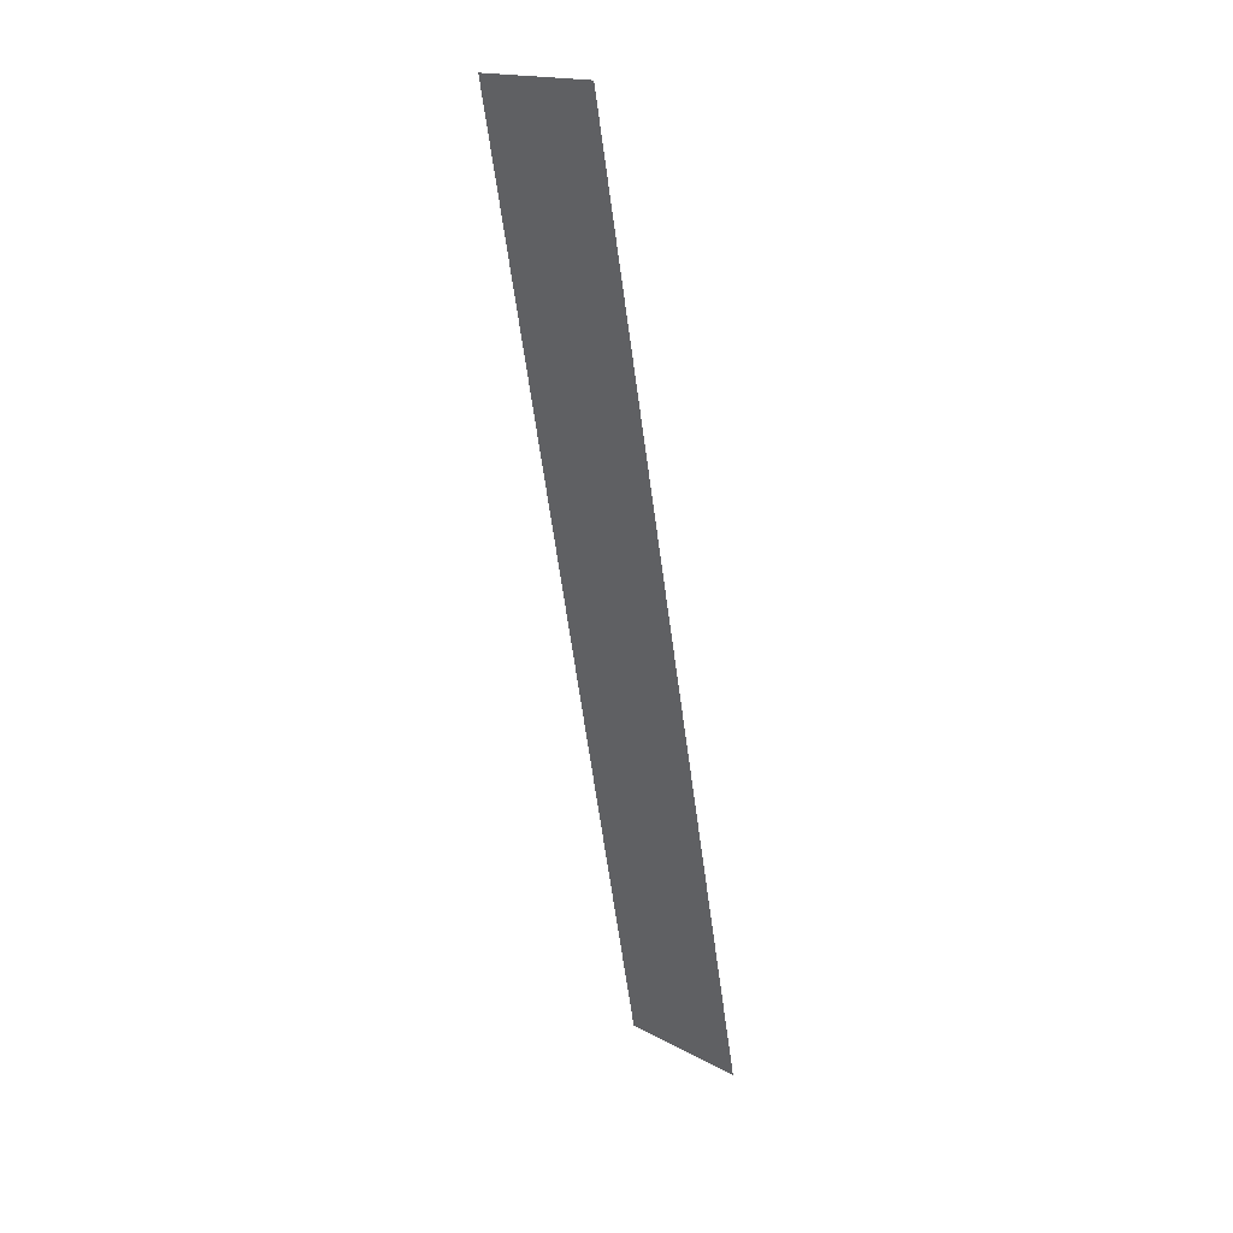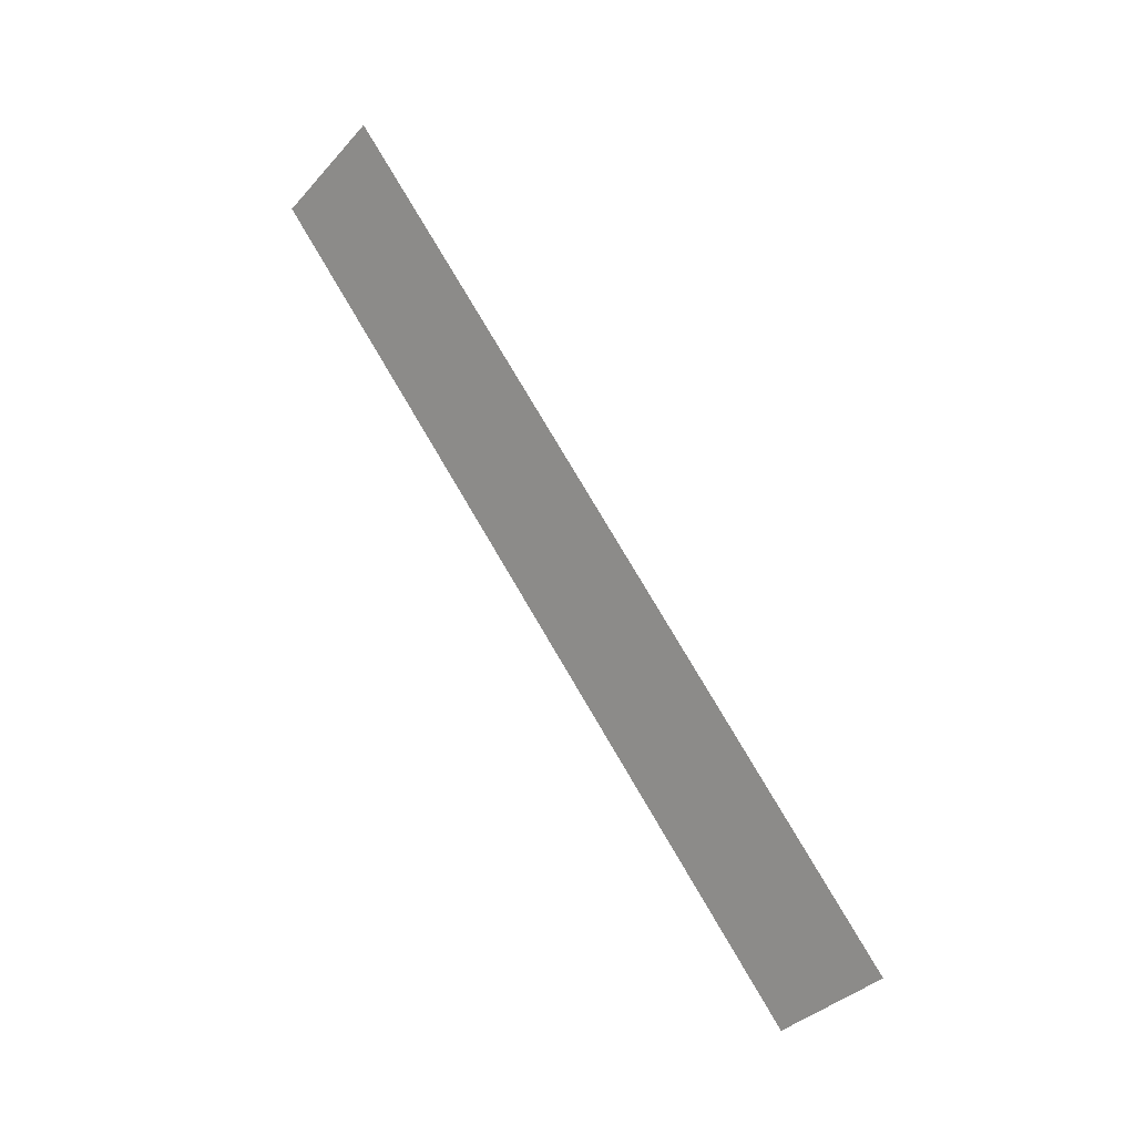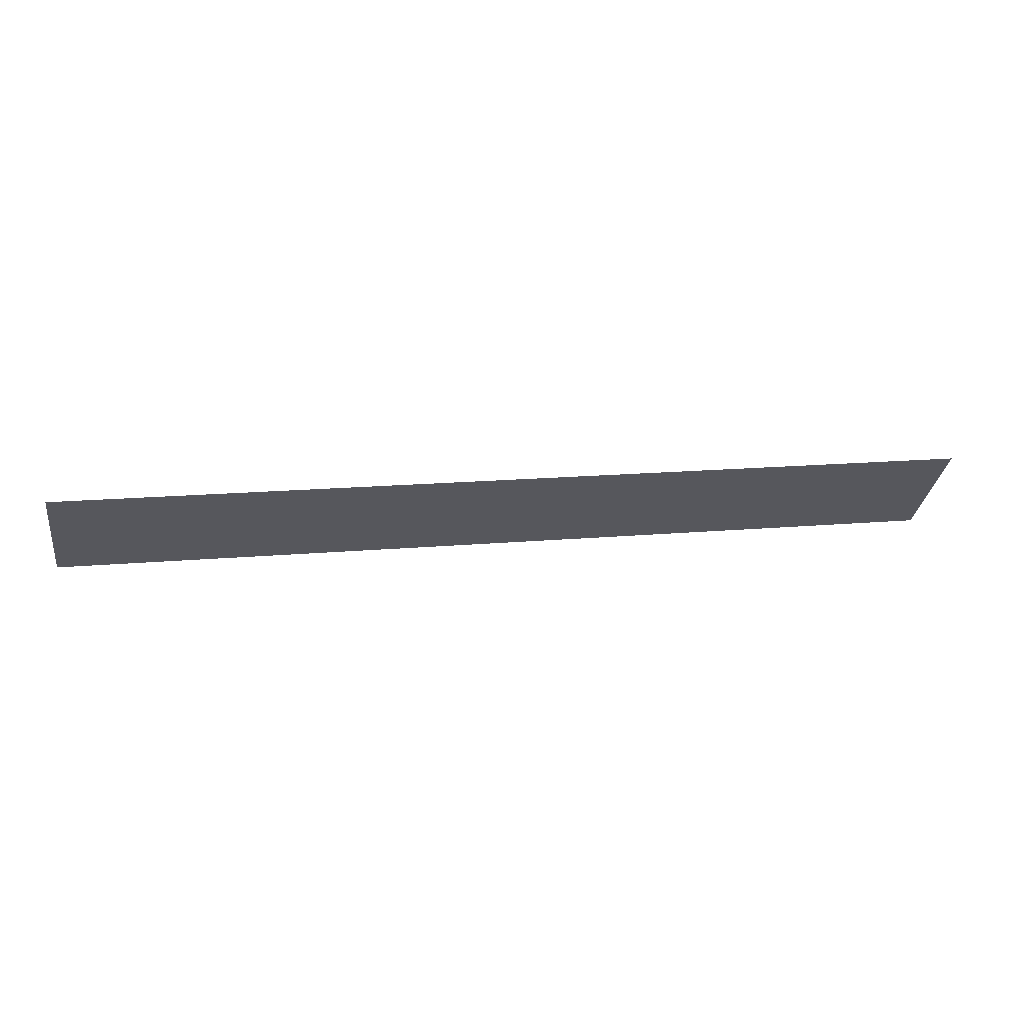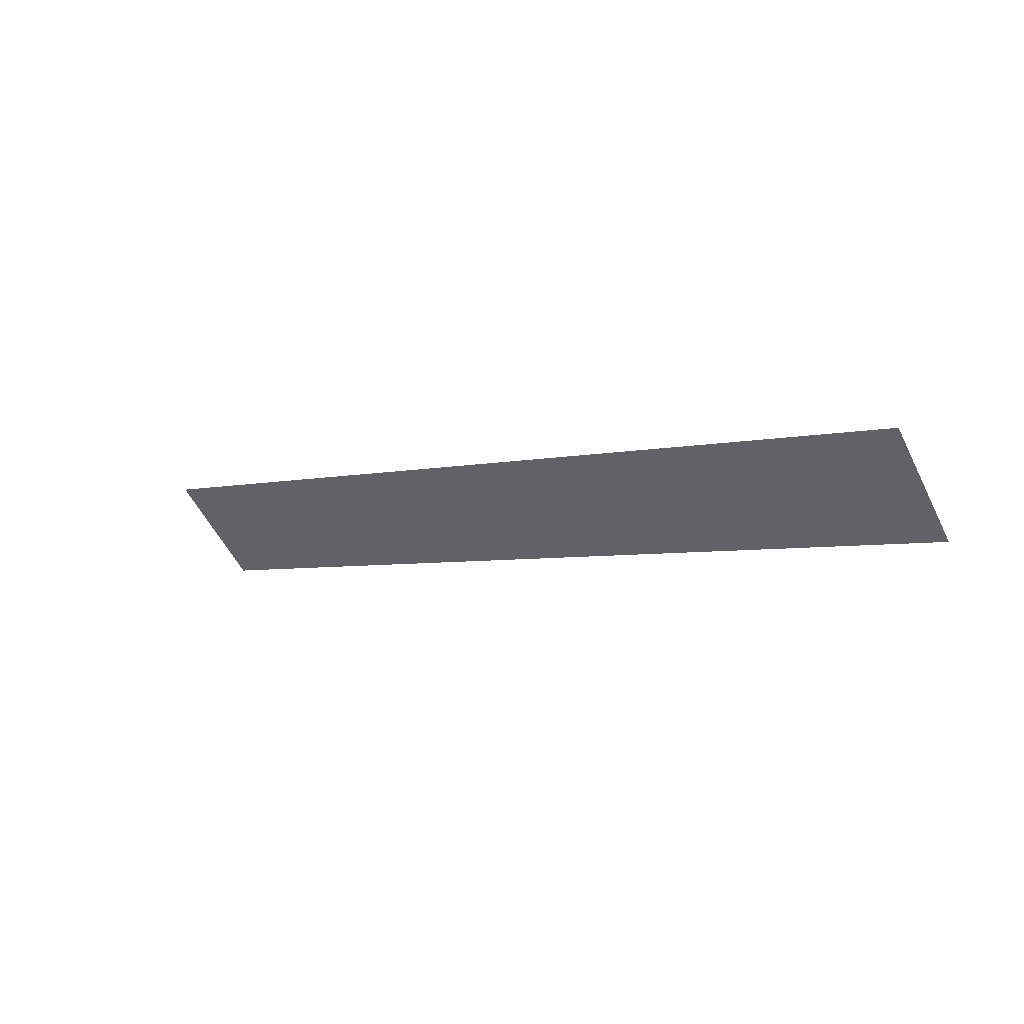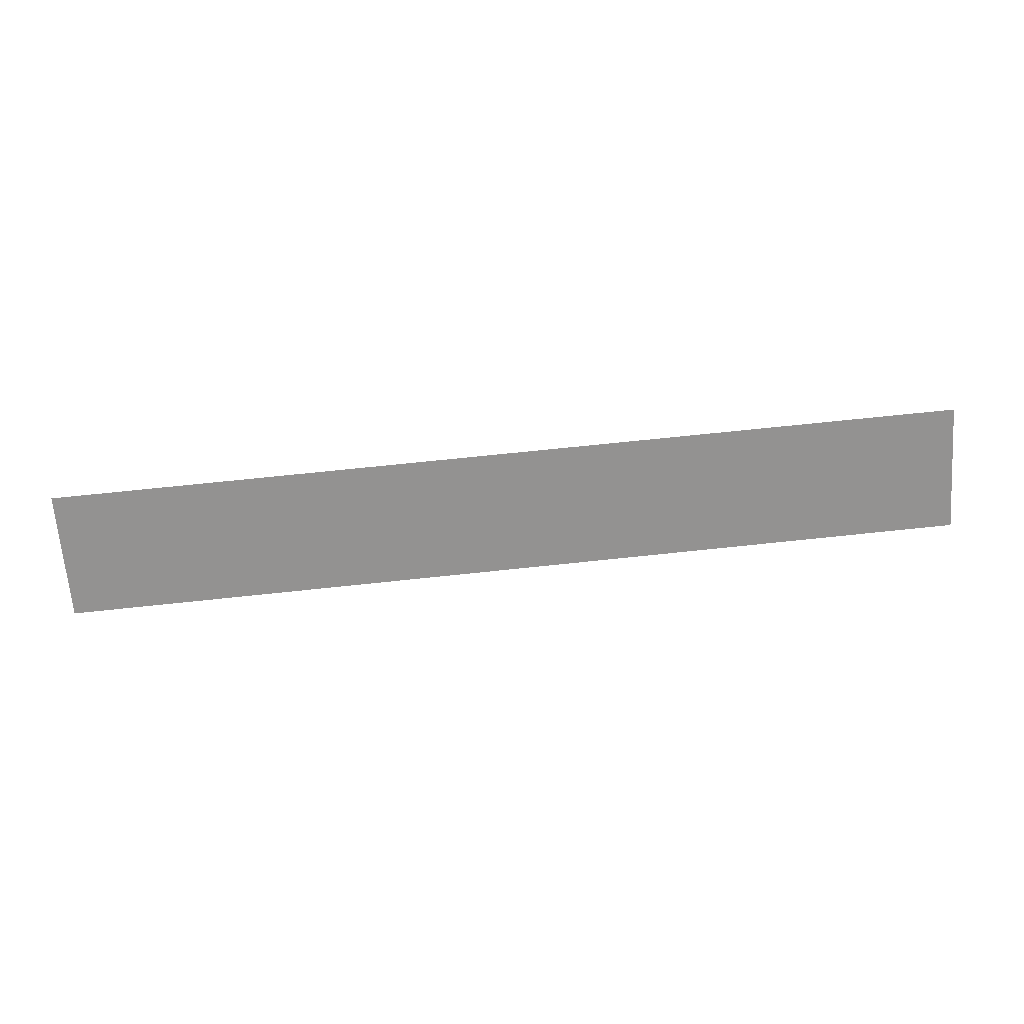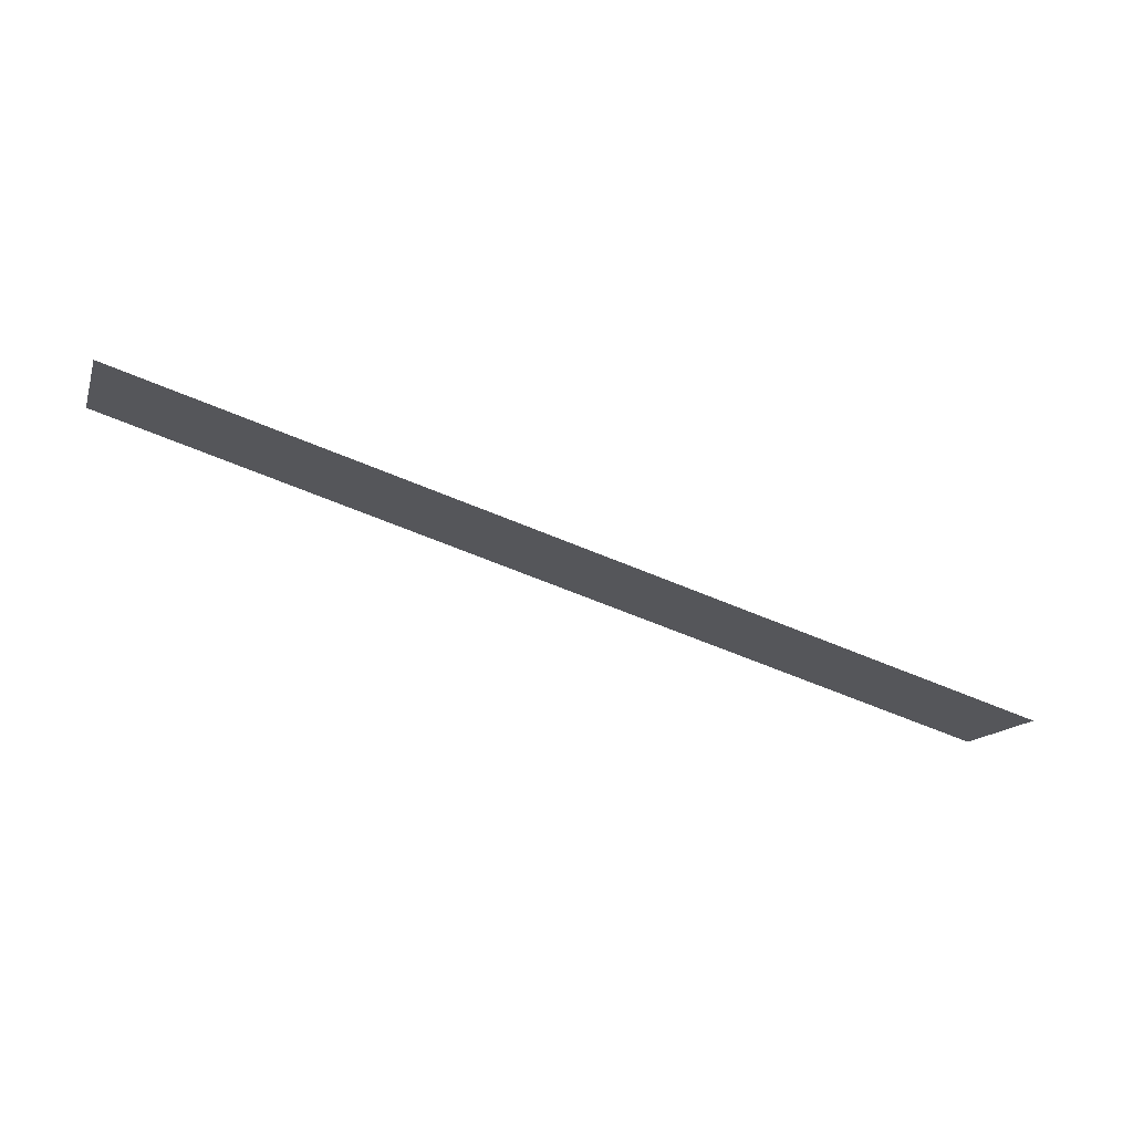
<metadata>
{"format":"obj","ext":"obj","renderer":"f3d","projection":"perspective","resolution":1024,"background":"white","views":[{"elev":-64.4,"azim":97.8,"up":"+Y"},{"elev":78.1,"azim":-120.5,"up":"+Y"},{"elev":15.2,"azim":168.8,"up":"+Z"},{"elev":-4.4,"azim":-140.6,"up":"+Z"},{"elev":69.1,"azim":-6.1,"up":"+Z"},{"elev":-61.8,"azim":156.6,"up":"+Y"}]}
</metadata>
<code>
v 12.7 49.53 8.476e-07
v 12.7 50.8 1.273
v 0 50.8 1.273
v 0 49.53 8.476e-07
f 2 1 3
f 1 4 3

</code>
